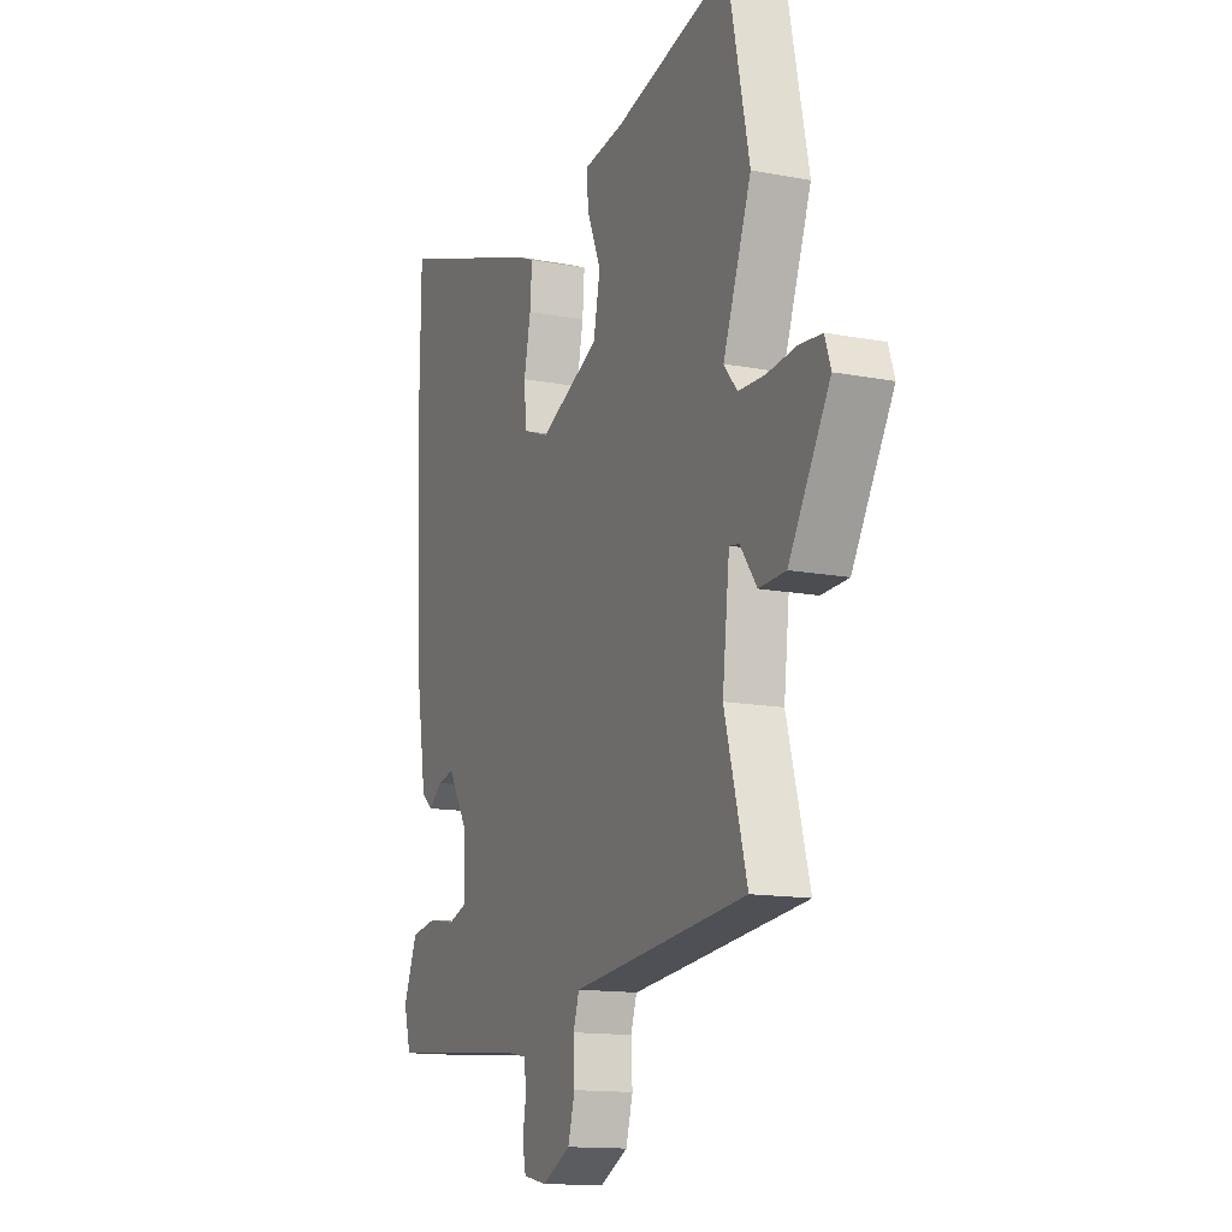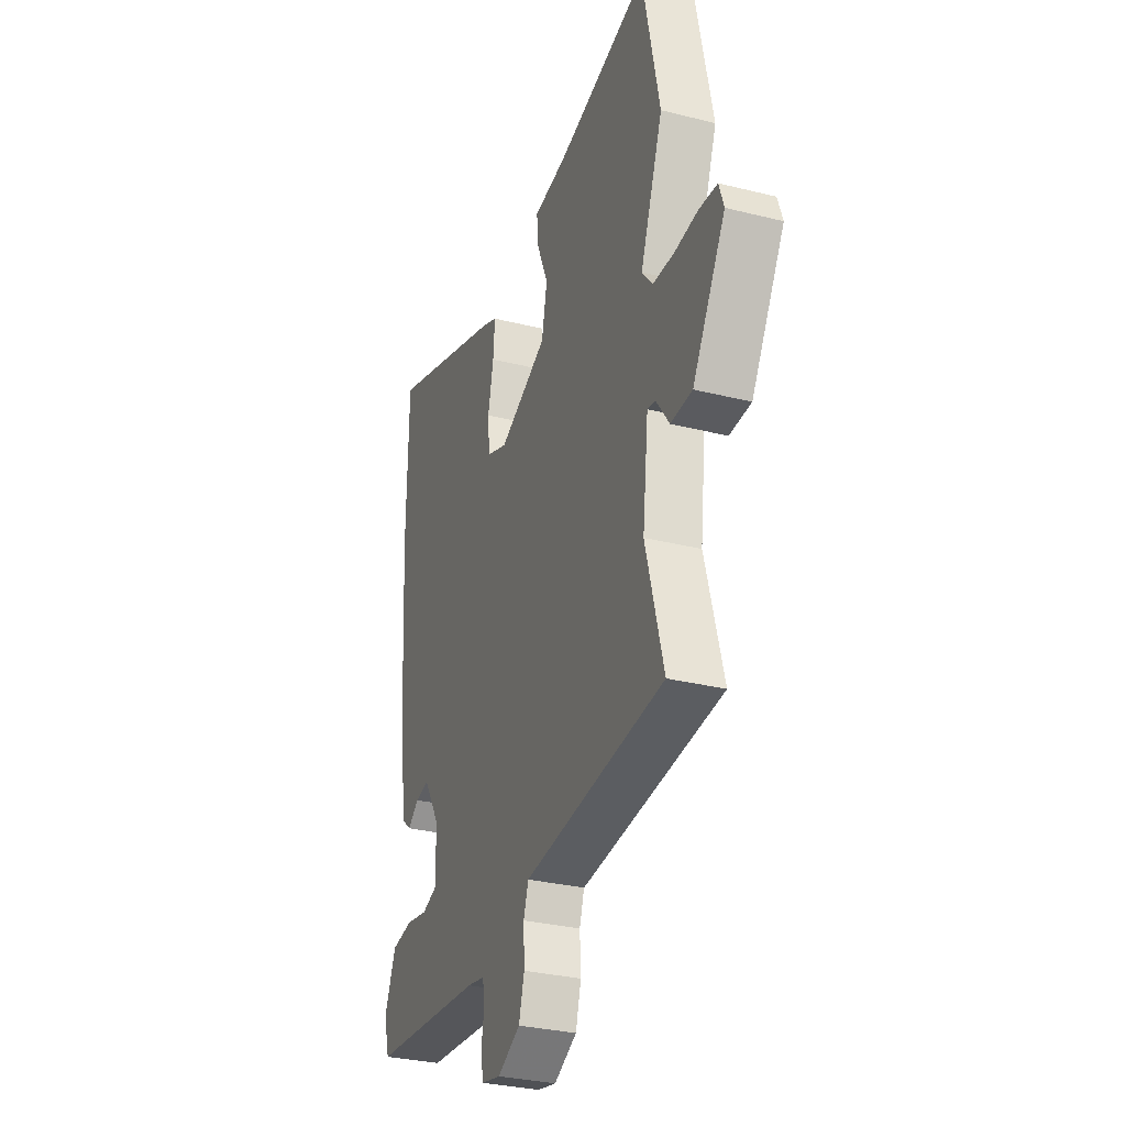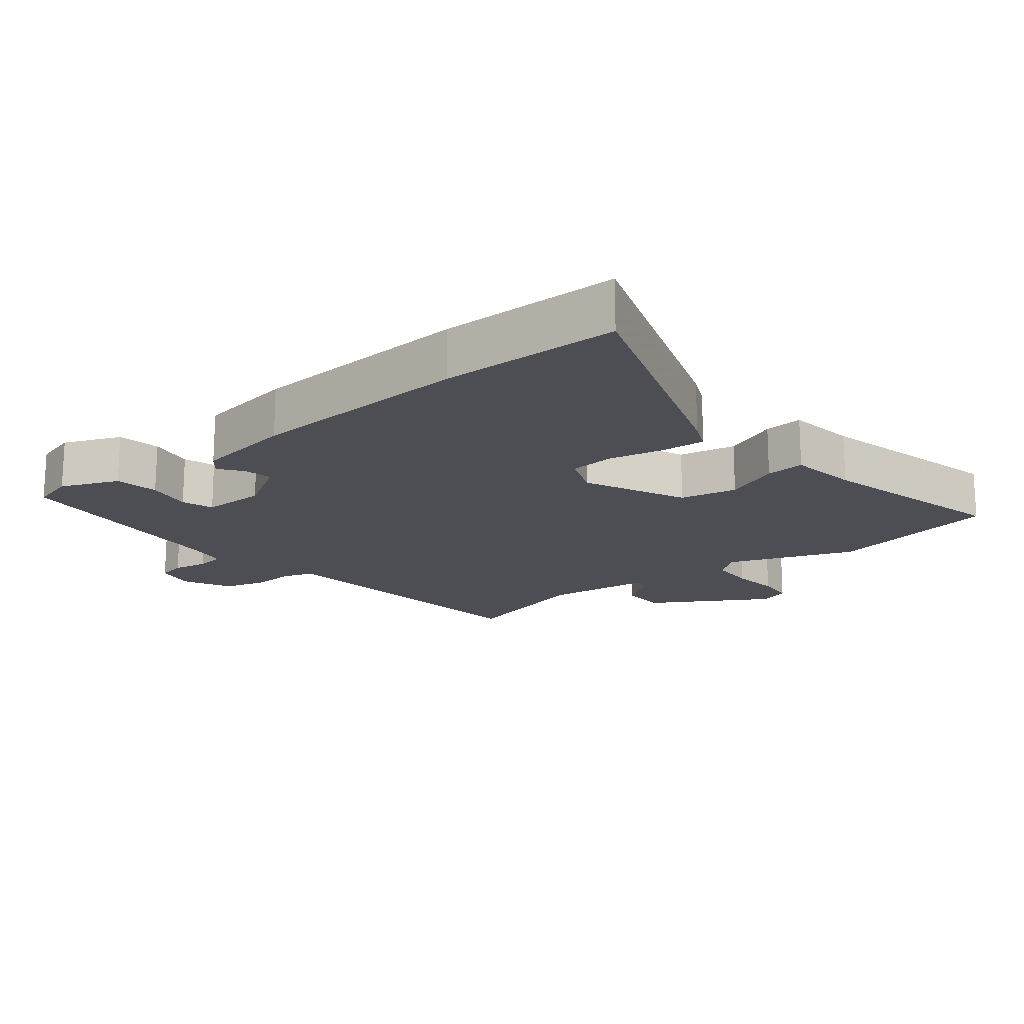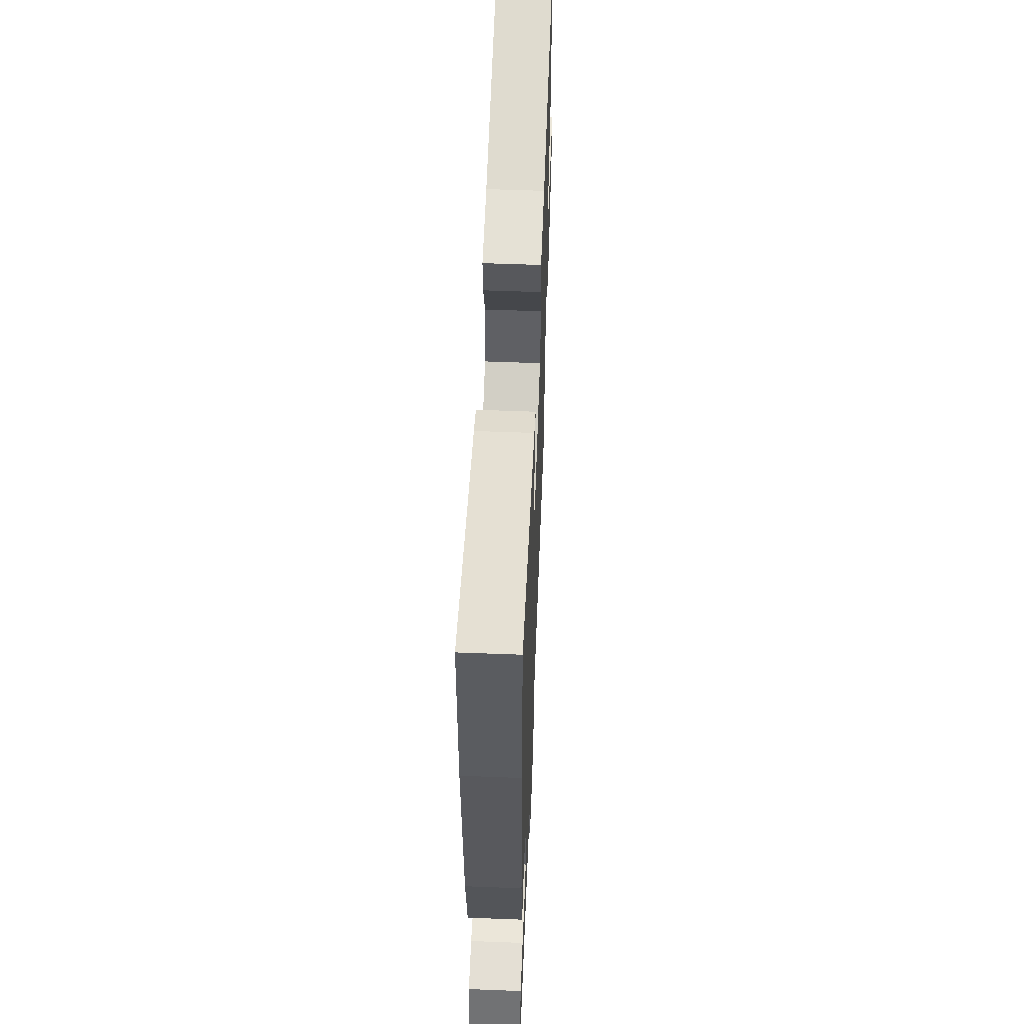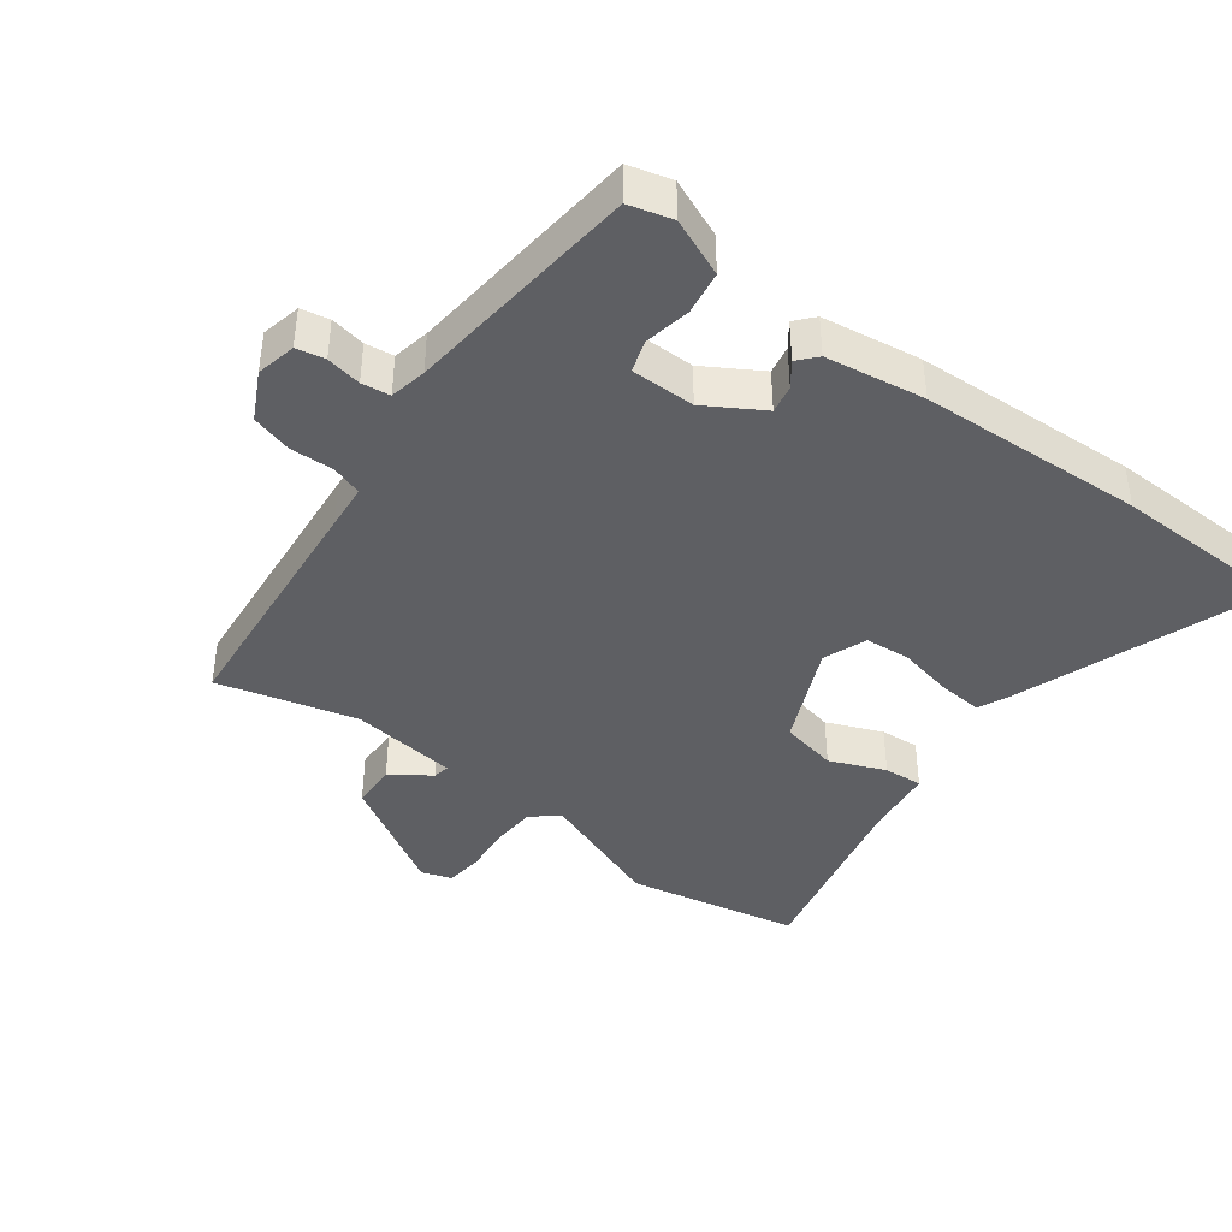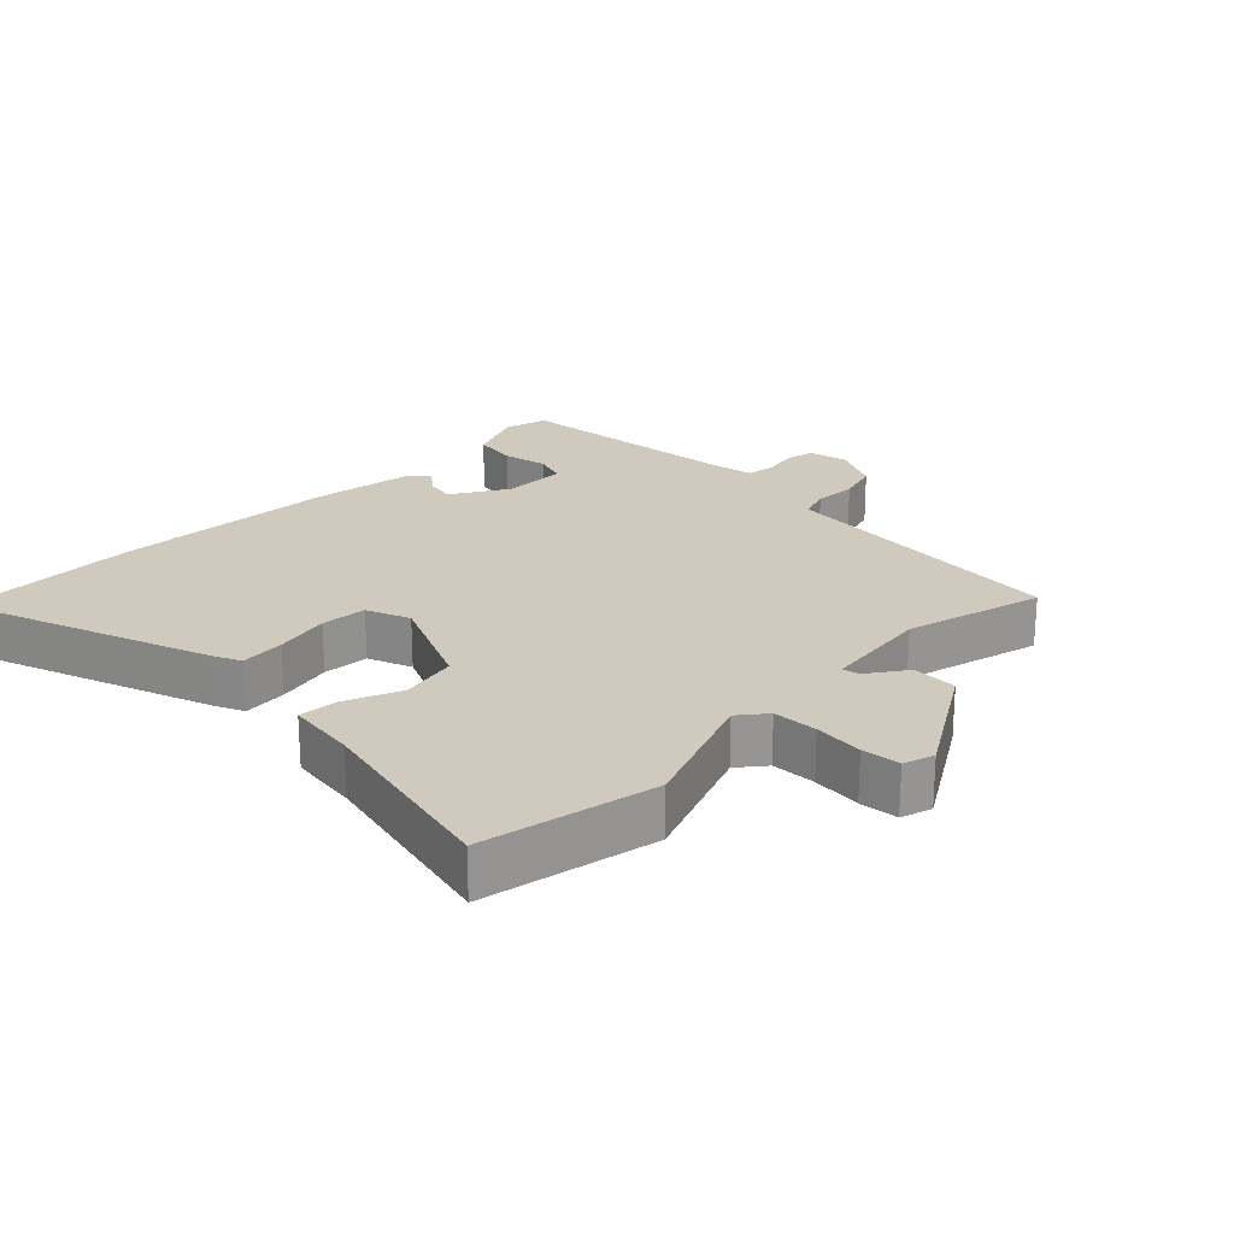
<metadata>
{"format":"obj","ext":"obj","renderer":"f3d","projection":"perspective","resolution":1024,"background":"white","views":[{"elev":-13.8,"azim":66.9,"up":"+Z"},{"elev":-30.6,"azim":70.1,"up":"+Z"},{"elev":-17.3,"azim":-51.6,"up":"+Y"},{"elev":56.5,"azim":-87.7,"up":"+Z"},{"elev":-41.1,"azim":-127.5,"up":"+Y"},{"elev":22.8,"azim":44.0,"up":"+Y"}]}
</metadata>
<code>
v -0.502 0.07 0.323
v -0.499 0.07 0.592
v -0.13 0.07 0.467
v -0.086 0.07 0.448
v -0.091 0.07 0.382
v -0.108 0.07 0.3
v -0.102 0.07 0.232
v -0.037 0.07 0.208
v 0.113 0.07 0.278
v 0.13 0.07 0.363
v 0.095 0.07 0.445
v 0.09 0.07 0.503
v 0.193 0.07 0.518
v 0.481 0.07 0.589
v 0.535 0.07 0.332
v 0.465 0.07 0.142
v 0.498 0.07 0.102
v 0.564 0.07 0.1
v 0.637 0.07 0.108
v 0.694 0.07 0.103
v 0.709 0.07 0.058
v 0.607 0.07 -0.115
v 0.54 0.07 -0.118
v 0.499 0.07 -0.061
v 0.474 0.07 -0.057
v 0.456 0.07 -0.217
v 0.512 0.07 -0.422
v 0.14 0.07 -0.462
v 0.073 0.07 -0.469
v 0.058 0.07 -0.515
v 0.061 0.07 -0.579
v 0.044 0.07 -0.64
v -0.027 0.07 -0.677
v -0.086 0.07 -0.665
v -0.095 0.07 -0.623
v -0.086 0.07 -0.571
v -0.092 0.07 -0.529
v -0.147 0.07 -0.519
v -0.498 0.07 -0.489
v -0.516 0.07 -0.425
v -0.481 0.07 -0.339
v -0.416 0.07 -0.328
v -0.348 0.07 -0.34
v -0.301 0.07 -0.324
v -0.302 0.07 -0.229
v -0.353 0.07 -0.146
v -0.395 0.07 -0.155
v -0.43 0.07 -0.182
v -0.458 0.07 -0.158
v -0.482 0.07 -0.011
v -0.502 0 0.323
v -0.499 0 0.592
v -0.13 0 0.467
v -0.086 0 0.448
v -0.091 0 0.382
v -0.108 0 0.3
v -0.102 0 0.232
v -0.037 0 0.208
v 0.113 0 0.278
v 0.13 0 0.363
v 0.095 0 0.445
v 0.09 0 0.503
v 0.193 0 0.518
v 0.481 0 0.589
v 0.535 0 0.332
v 0.465 0 0.142
v 0.498 0 0.102
v 0.564 0 0.1
v 0.637 0 0.108
v 0.694 0 0.103
v 0.709 0 0.058
v 0.607 0 -0.115
v 0.54 0 -0.118
v 0.499 0 -0.061
v 0.474 0 -0.057
v 0.456 0 -0.217
v 0.512 0 -0.422
v 0.14 0 -0.462
v 0.073 0 -0.469
v 0.058 0 -0.515
v 0.061 0 -0.579
v 0.044 0 -0.64
v -0.027 0 -0.677
v -0.086 0 -0.665
v -0.095 0 -0.623
v -0.086 0 -0.571
v -0.092 0 -0.529
v -0.147 0 -0.519
v -0.498 0 -0.489
v -0.516 0 -0.425
v -0.481 0 -0.339
v -0.416 0 -0.328
v -0.348 0 -0.34
v -0.301 0 -0.324
v -0.302 0 -0.229
v -0.353 0 -0.146
v -0.395 0 -0.155
v -0.43 0 -0.182
v -0.458 0 -0.158
v -0.482 0 -0.011
f 47 48 49 50
f 46 47 50 1
f 45 46 1 2
f 40 41 42 43
f 38 39 40 43
f 37 38 43 44
f 33 34 35 36
f 33 36 37
f 30 31 32 33
f 29 30 33 37
f 26 27 28 29
f 25 26 29 37
f 21 22 23 24
f 21 24 25
f 18 19 20 21
f 17 18 21 25
f 16 17 25 37
f 13 14 15 16
f 10 11 12 13
f 9 10 13 16
f 8 9 16 37
f 3 4 5 6
f 45 2 3 6
f 45 6 7
f 37 44 45
f 7 8 37 45
f 100 99 98 97
f 51 100 97 96
f 52 51 96 95
f 93 92 91 90
f 93 90 89 88
f 94 93 88 87
f 86 85 84 83
f 87 86 83
f 83 82 81 80
f 87 83 80 79
f 79 78 77 76
f 87 79 76 75
f 74 73 72 71
f 75 74 71
f 71 70 69 68
f 75 71 68 67
f 87 75 67 66
f 66 65 64 63
f 63 62 61 60
f 66 63 60 59
f 87 66 59 58
f 56 55 54 53
f 56 53 52 95
f 57 56 95
f 95 94 87
f 95 87 58 57
f 1 51 52 2
f 2 52 53 3
f 3 53 54 4
f 4 54 55 5
f 5 55 56 6
f 6 56 57 7
f 7 57 58 8
f 8 58 59 9
f 9 59 60 10
f 10 60 61 11
f 11 61 62 12
f 12 62 63 13
f 13 63 64 14
f 14 64 65 15
f 15 65 66 16
f 16 66 67 17
f 17 67 68 18
f 18 68 69 19
f 19 69 70 20
f 20 70 71 21
f 21 71 72 22
f 22 72 73 23
f 23 73 74 24
f 24 74 75 25
f 25 75 76 26
f 26 76 77 27
f 27 77 78 28
f 28 78 79 29
f 29 79 80 30
f 30 80 81 31
f 31 81 82 32
f 32 82 83 33
f 33 83 84 34
f 34 84 85 35
f 35 85 86 36
f 36 86 87 37
f 37 87 88 38
f 38 88 89 39
f 39 89 90 40
f 40 90 91 41
f 41 91 92 42
f 42 92 93 43
f 43 93 94 44
f 44 94 95 45
f 45 95 96 46
f 46 96 97 47
f 47 97 98 48
f 48 98 99 49
f 49 99 100 50
f 50 100 51 1

</code>
